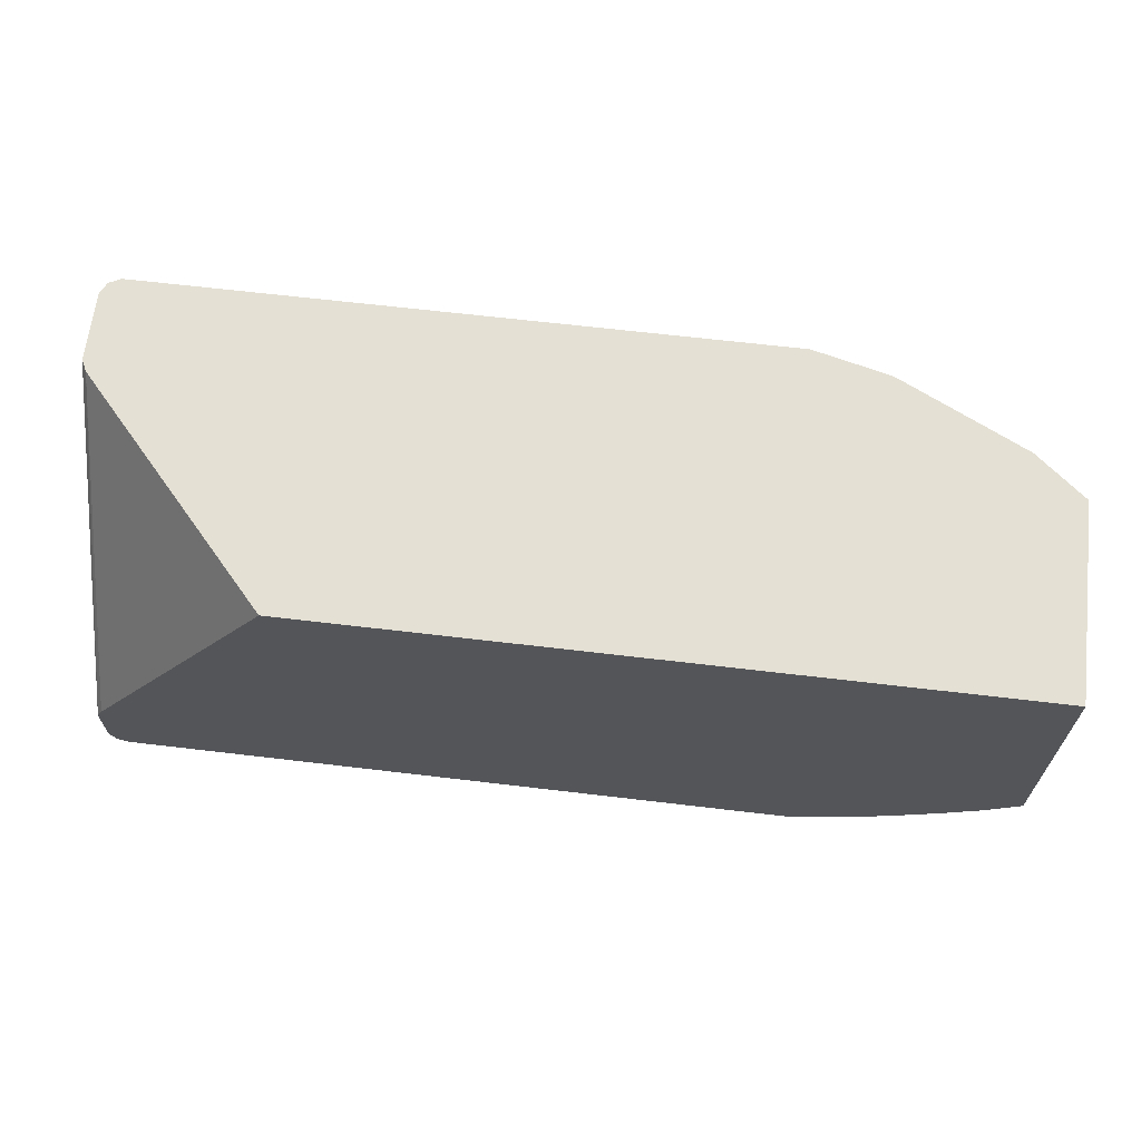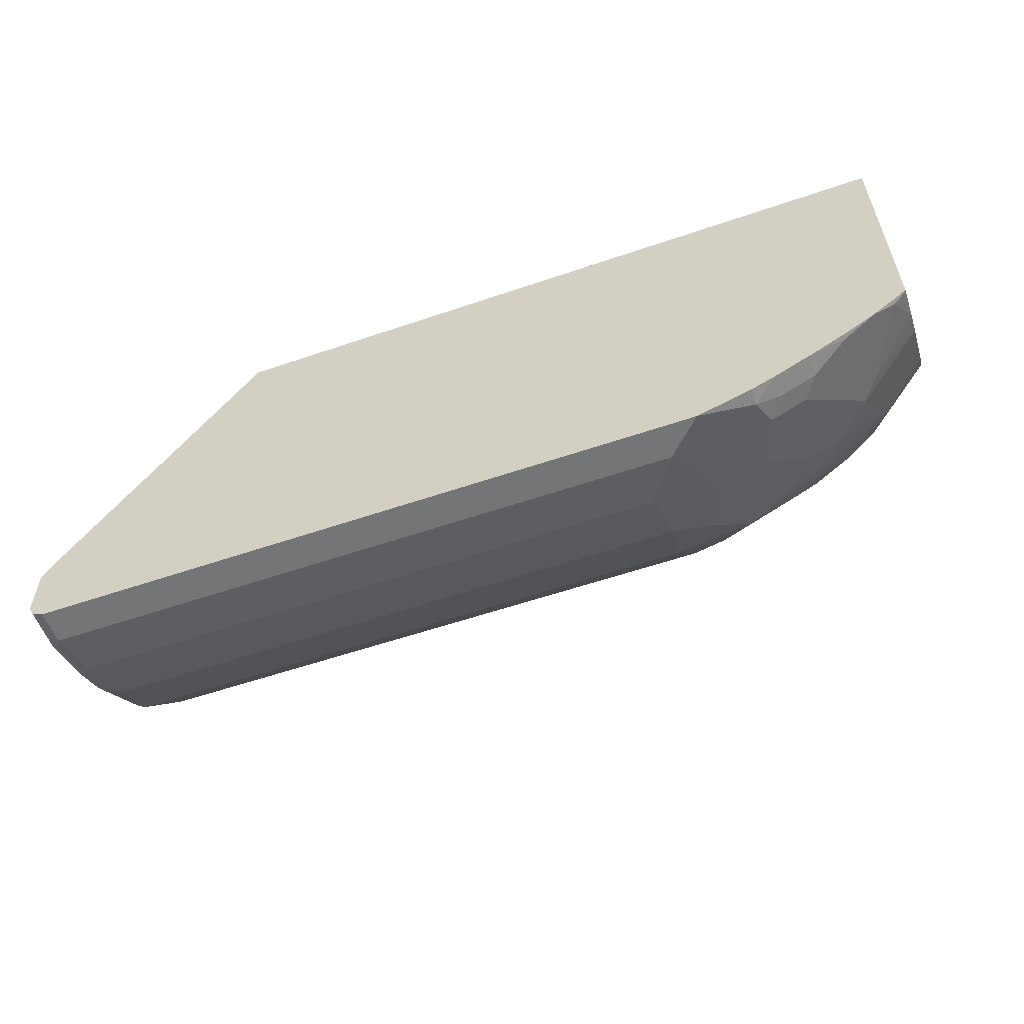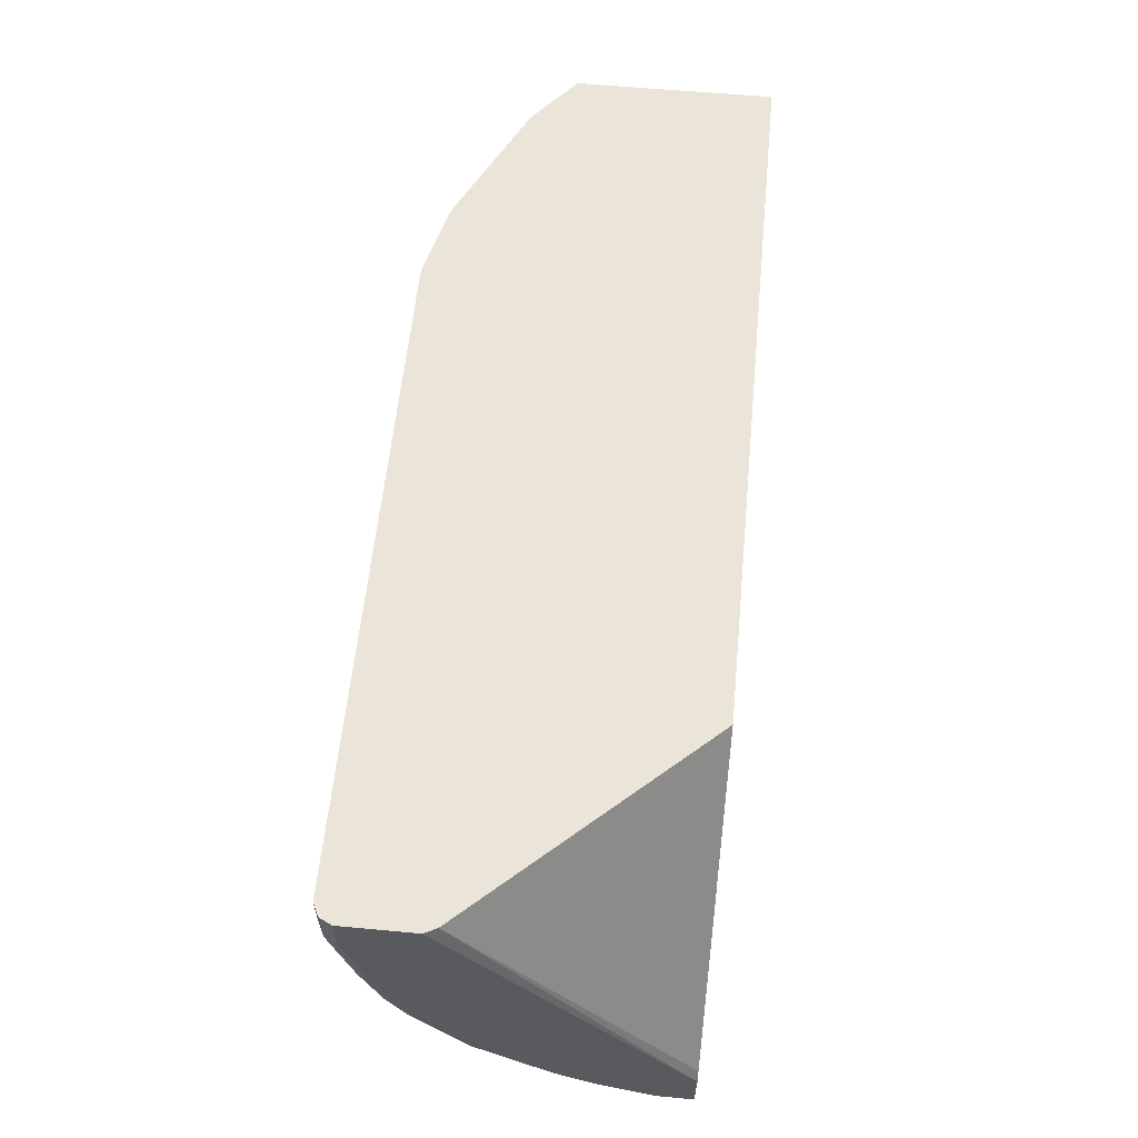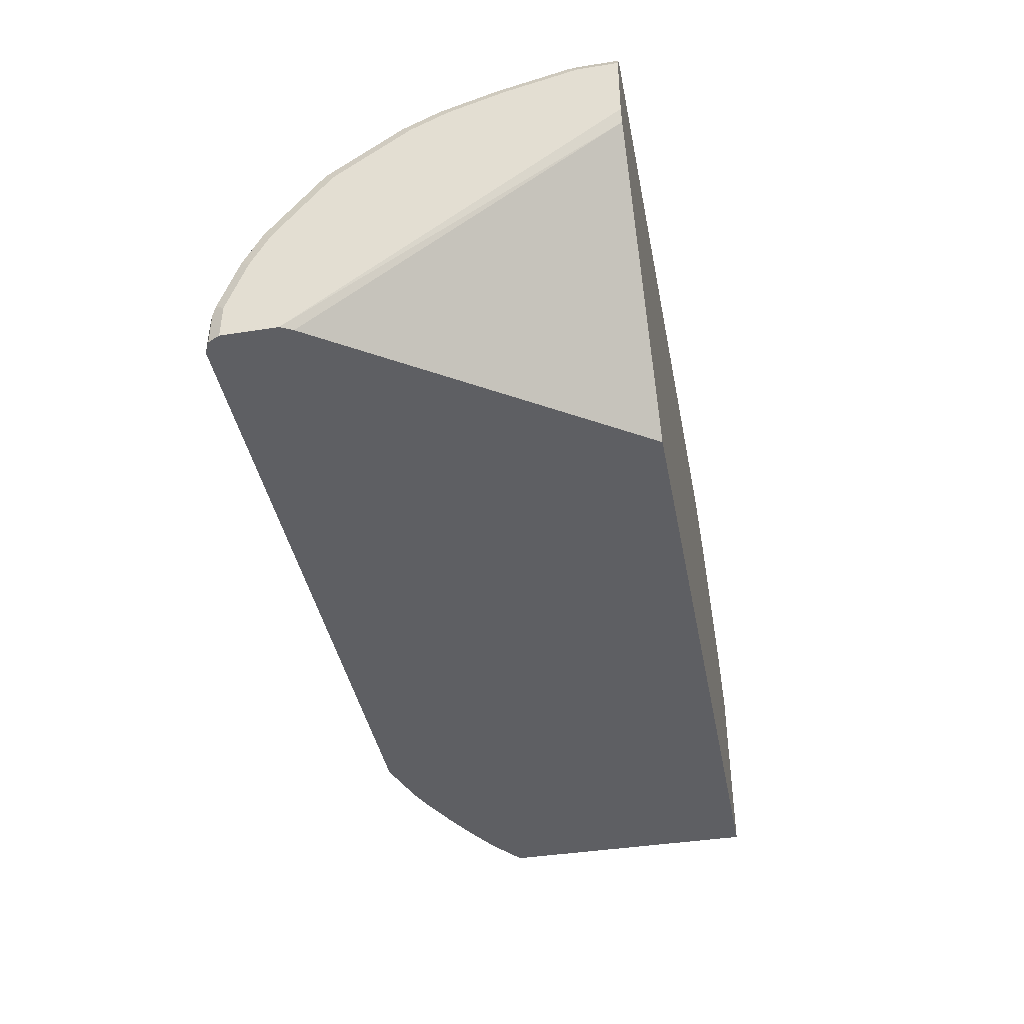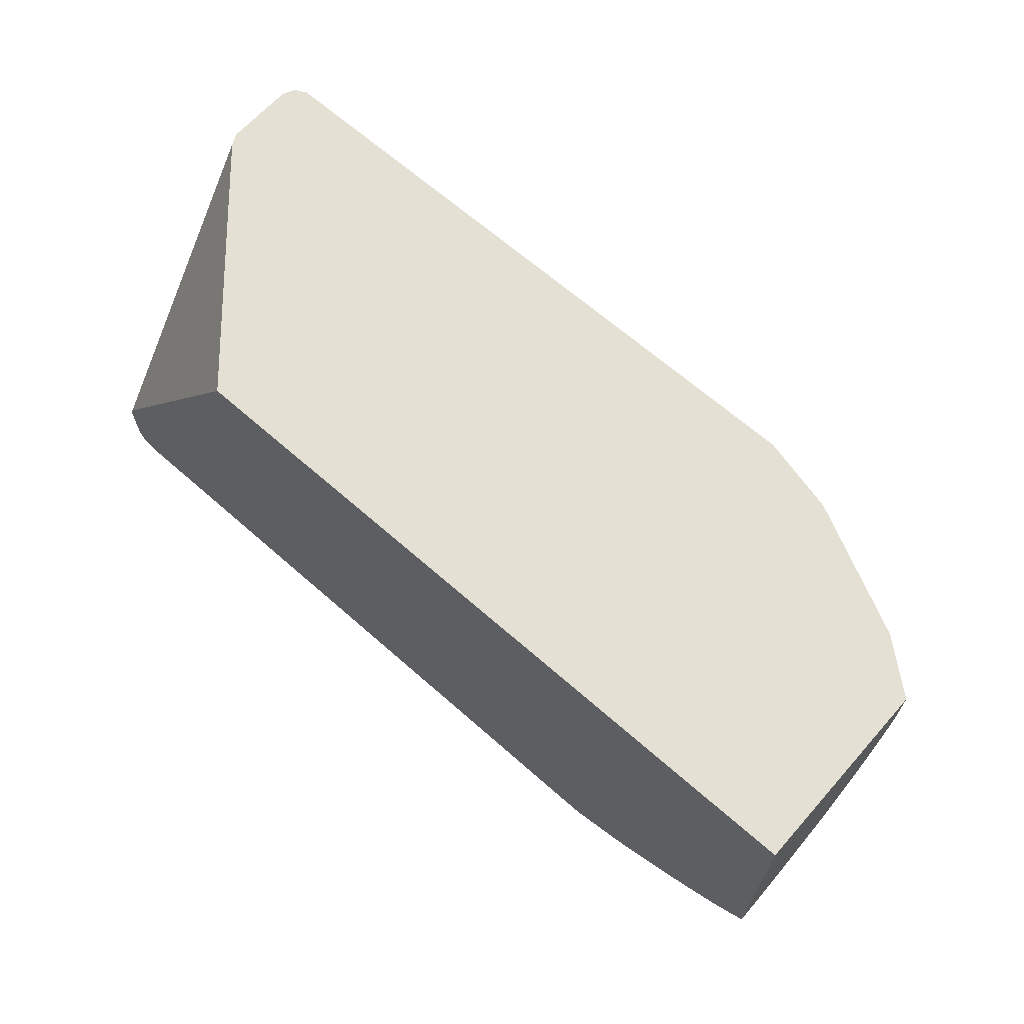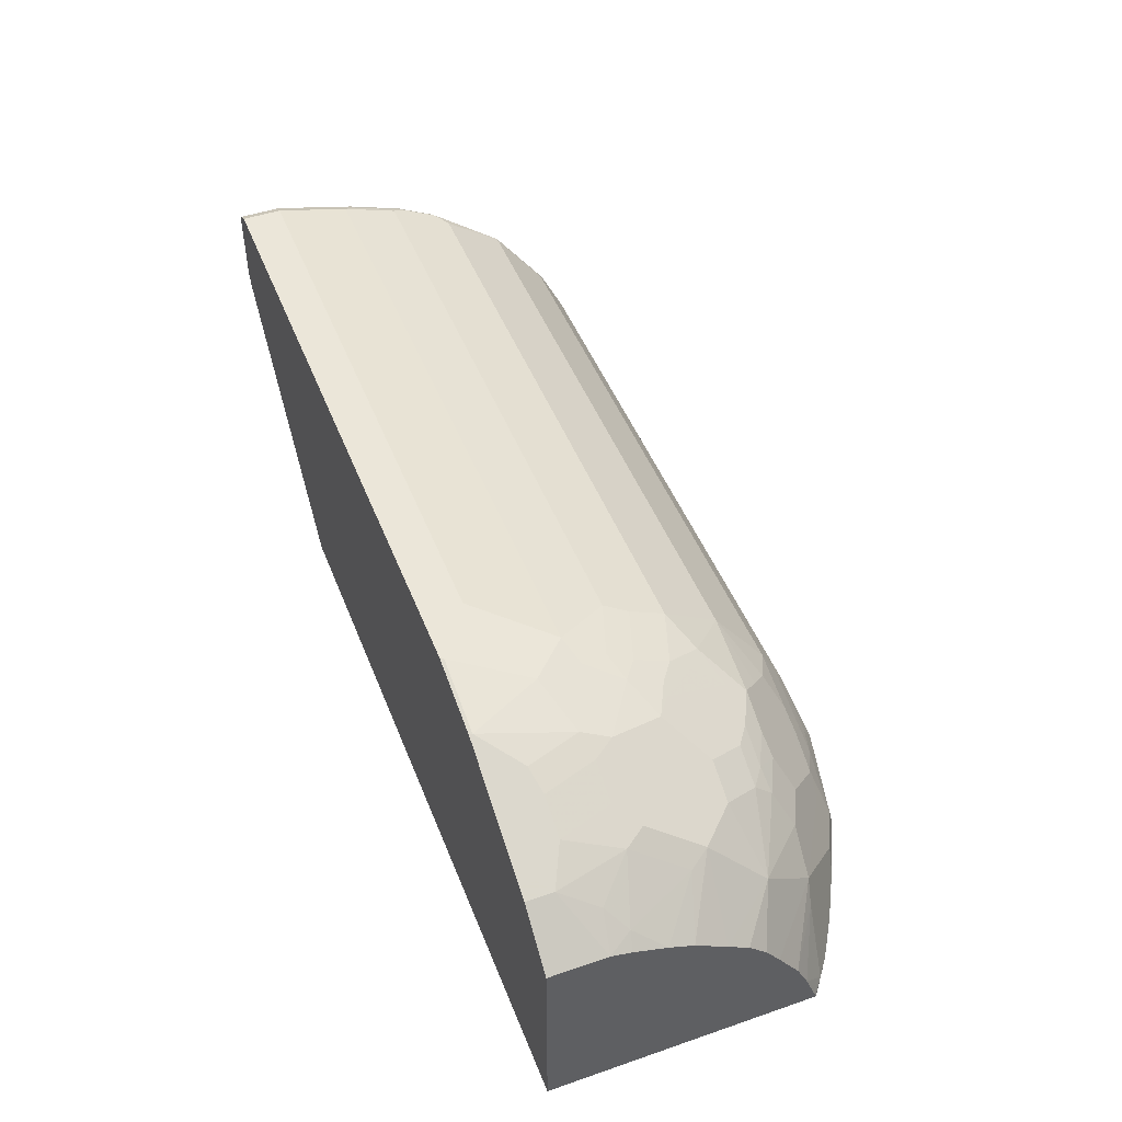
<metadata>
{"format":"obj","ext":"obj","renderer":"f3d","projection":"perspective","resolution":1024,"background":"white","views":[{"elev":65.3,"azim":6.8,"up":"+Z"},{"elev":-56.5,"azim":19.7,"up":"+Z"},{"elev":58.8,"azim":-84.5,"up":"+Z"},{"elev":-41.1,"azim":-79.2,"up":"+Y"},{"elev":65.5,"azim":41.6,"up":"+Z"},{"elev":47.9,"azim":68.9,"up":"+Y"}]}
</metadata>
<code>
v -0.5523 0.05212 -0.2189
v -0.542 0.04211 -0.2188
v -0.5523 0.04211 -0.2189
v -0.5628 0.06254 -0.2189
v -0.5055 0.06775 -0.2032
v -0.5107 0.05212 -0.2084
v -0.5107 0.04211 -0.2084
v -0.9379 0.04211 -0.2189
v -0.5836 0.0938 -0.2084
v -0.5523 0.08338 -0.2084
v -0.5367 0.0886 -0.2032
v -0.5471 0.06775 -0.2136
v -0.9379 0.06254 -0.2189
v -0.4968 0.0556 -0.2015
v -0.5159 0.09902 -0.1928
v -0.5055 0.0886 -0.1928
v -0.4533 0.09902 -0.1615
v -0.4846 0.06775 -0.1928
v -0.4759 0.0556 -0.191
v -0.4962 0.04211 -0.2021
v -0.9449 0.04211 -0.2154
v -0.5801 0.1077 -0.2015
v -0.9379 0.0938 -0.2084
v -0.5489 0.09728 -0.2015
v -0.5367 0.1094 -0.1928
v -0.9449 0.06254 -0.2154
v -0.9457 0.06775 -0.2136
v -0.9414 0.06949 -0.2154
v -0.5089 0.1164 -0.1789
v -0.4951 0.1199 -0.1719
v -0.4742 0.1199 -0.1615
v -0.5402 0.1164 -0.1893
v -0.4655 0.06601 -0.1806
v -0.443 0.1303 -0.1303
v -0.4155 0.09571 -0.127
v -0.4155 0.07685 -0.1394
v -0.4447 0.08686 -0.1598
v -0.4238 0.04517 -0.1598
v -0.4357 0.04211 -0.1687
v -0.4551 0.04517 -0.1806
v -0.4754 0.04211 -0.1917
v -0.9484 0.04211 -0.2084
v -0.5801 0.1285 -0.191
v -0.9344 0.1077 -0.2015
v -0.9414 0.1007 -0.2049
v -0.9379 0.1147 -0.198
v -0.5489 0.1181 -0.191
v -0.9484 0.06254 -0.2084
v -0.9457 0.09902 -0.2032
v -0.5263 0.1511 -0.1615
v -0.5055 0.1407 -0.1615
v -0.4846 0.1407 -0.1511
v -0.5593 0.1389 -0.1806
v -0.5506 0.1372 -0.1789
v -0.5489 0.1494 -0.1702
v -0.4155 0.127 -0.09571
v -0.4155 0.1185 -0.1081
v -0.4155 0.1081 -0.1185
v -0.4846 0.1511 -0.1407
v -0.4742 0.1615 -0.1198
v -0.4533 0.1615 -0.09902
v -0.4155 0.06254 -0.1459
v -0.4155 0.04309 -0.153
v -0.4155 0.04211 -0.1533
v -0.4238 0.04211 -0.1598
v -0.4551 0.04211 -0.1806
v -0.9484 0.04211 -0.1772
v -0.5871 0.1633 -0.1633
v -0.9344 0.1285 -0.191
v -0.9414 0.1216 -0.1945
v -0.9484 0.0938 -0.198
v -0.9484 0.1147 -0.1876
v -0.9457 0.1199 -0.1928
v -0.5385 0.1598 -0.1598
v -0.5176 0.1494 -0.1598
v -0.4968 0.1494 -0.1494
v -0.4155 0.1394 -0.07685
v -0.5176 0.1598 -0.1494
v -0.5055 0.1615 -0.1407
v -0.4951 0.1719 -0.1198
v -0.5055 0.1824 -0.1094
v -0.4638 0.1824 -0.06776
v -0.4447 0.1598 -0.08686
v -0.5159 0.1928 -0.09902
v -0.5055 0.2032 -0.06776
v -0.4155 0.04211 0.001883
v -0.9484 0.1772 0.001883
v -0.9449 0.04211 -0.1702
v -0.9449 0.1702 0.001883
v -0.5801 0.1911 -0.1285
v -0.5593 0.1806 -0.1389
v -0.9414 0.1633 -0.1633
v -0.9484 0.1563 -0.1563
v -0.9457 0.1615 -0.1615
v -0.5402 0.1685 -0.1476
v -0.4155 0.1459 -0.06255
v -0.4759 0.1911 -0.05559
v -0.4551 0.1806 -0.05559
v -0.4238 0.1598 -0.04518
v -0.528 0.1911 -0.1077
v -0.5367 0.1928 -0.1094
v -0.5367 0.2032 -0.08858
v -0.5471 0.2136 -0.06776
v -0.5628 0.2188 -0.06255
v -0.5523 0.2188 -0.05211
v -0.542 0.2188 -0.0417
v -0.5107 0.2084 -0.05211
v -0.4968 0.2015 -0.05559
v -0.4155 0.1563 0.001883
v -0.8283 0.04211 0.001883
v -0.9484 0.2188 0.001883
v -0.5871 0.1945 -0.1216
v -0.5801 0.2015 -0.1077
v -0.5489 0.1911 -0.1181
v -0.9344 0.1911 -0.1285
v -0.5471 0.1824 -0.1303
v -0.9414 0.1945 -0.1216
v -0.9484 0.1876 -0.1146
v -0.9457 0.1928 -0.1198
v -0.4155 0.153 -0.04308
v -0.4655 0.1911 -0.02433
v -0.4447 0.1806 -0.01391
v -0.4343 0.1702 -0.03474
v -0.4155 0.1563 -0.03128
v -0.5489 0.2015 -0.09727
v -0.5523 0.2084 -0.08338
v -0.5941 0.2293 -0.02085
v -0.5732 0.2293 -0.01043
v -0.5628 0.2293 -1.863e-05
v -0.5836 0.2084 -0.09381
v -0.9379 0.2188 -0.06255
v -0.5211 0.2188 -1.863e-05
v -0.5002 0.2084 -0.02085
v -0.4864 0.2015 -0.02433
v -0.4447 0.1806 0.001883
v -0.9484 0.2188 -0.02085
v -0.9449 0.2258 0.001883
v -0.9457 0.2241 -0.02605
v -0.9344 0.2015 -0.1077
v -0.9457 0.2032 -0.09902
v -0.9414 0.2049 -0.1007
v -0.9379 0.2084 -0.09381
v -0.9484 0.198 -0.09381
v -0.4604 0.1885 0.001883
v -0.4516 0.1841 -0.006954
v -0.5125 0.2146 0.001883
v -0.9379 0.2293 -0.02085
v -0.5647 0.2293 0.001883
v -0.5628 0.2289 0.001883
v -0.9414 0.2154 -0.06948
v -0.9457 0.2136 -0.06776
v -0.5211 0.2184 0.001883
v -0.5173 0.217 0.001883
v -0.4516 0.1841 0.001883
v -0.9484 0.2084 -0.06255
v -0.9379 0.2293 0.001883
v -0.9449 0.2258 -0.02085
v -0.4548 0.1857 0.001883
f 85 107 108
f 86 156 137
f 86 148 156
f 86 149 148
f 86 152 149
f 86 153 152
f 86 146 153
f 86 144 146
f 86 158 144
f 85 105 106
f 86 135 154
f 86 109 135
f 85 108 97
f 86 137 111
f 85 106 107
f 86 154 158
f 90 117 112
f 86 87 89
f 97 121 98
f 96 99 120
f 95 116 100
f 85 104 105
f 94 119 117
f 93 119 94
f 93 118 119
f 92 117 115
f 92 94 117
f 91 116 95
f 91 114 116
f 90 115 117
f 90 114 91
f 90 113 114
f 90 112 113
f 88 110 89
f 86 89 110
f 86 111 87
f 85 103 104
f 74 95 78
f 84 102 85
f 70 73 94
f 69 70 92
f 68 115 90
f 68 92 115
f 68 91 74
f 68 90 91
f 67 89 87
f 70 94 92
f 67 88 89
f 61 84 85
f 61 81 84
f 61 83 77
f 61 82 83
f 97 108 134
f 60 80 81
f 60 81 61
f 61 85 82
f 85 102 103
f 72 93 94
f 74 91 95
f 84 101 102
f 84 114 101
f 84 100 114
f 84 95 100
f 83 99 96
f 83 98 99
f 82 85 97
f 72 94 73
f 82 98 83
f 79 81 80
f 79 84 81
f 78 95 84
f 78 84 79
f 77 83 96
f 75 78 76
f 74 78 75
f 82 97 98
f 97 134 121
f 118 140 119
f 98 122 123
f 131 142 141
f 129 152 132
f 129 149 152
f 129 148 149
f 127 129 128
f 127 148 129
f 127 156 148
f 127 147 156
f 122 124 123
f 122 154 135
f 122 145 154
f 121 146 144
f 121 133 146
f 121 134 133
f 121 145 122
f 131 141 150
f 131 150 151
f 131 151 138
f 131 138 147
f 60 79 80
f 145 158 154
f 144 158 145
f 140 150 141
f 140 151 150
f 140 155 151
f 140 143 155
f 121 144 145
f 138 157 147
f 137 147 157
f 137 156 147
f 136 151 155
f 136 138 151
f 132 146 133
f 132 153 146
f 132 152 153
f 137 157 138
f 118 143 140
f 117 142 139
f 117 141 142
f 104 131 147
f 104 142 131
f 104 130 142
f 104 126 130
f 104 129 105
f 104 128 129
f 104 127 128
f 104 147 127
f 102 104 103
f 102 125 126
f 101 125 102
f 101 114 125
f 100 116 114
f 99 124 120
f 99 123 124
f 98 123 99
f 102 126 104
f 98 121 122
f 105 129 106
f 106 132 107
f 117 140 141
f 117 119 140
f 113 142 130
f 113 139 142
f 113 125 114
f 113 126 125
f 113 130 126
f 106 129 132
f 112 139 113
f 111 138 136
f 111 137 138
f 109 122 135
f 109 124 122
f 107 134 108
f 107 133 134
f 107 132 133
f 112 117 139
f 59 79 60
f 17 38 39
f 59 76 78
f 15 30 31
f 15 29 30
f 14 19 20
f 13 45 23
f 13 28 45
f 13 27 28
f 13 26 27
f 11 25 15
f 11 24 25
f 10 22 24
f 10 24 11
f 9 44 22
f 9 23 44
f 9 22 10
f 8 26 13
f 15 31 17
f 15 17 16
f 15 25 32
f 15 32 29
f 22 47 24
f 22 43 47
f 21 27 26
f 21 42 27
f 19 41 20
f 19 40 41
f 19 39 40
f 8 21 26
f 19 33 39
f 17 39 33
f 17 37 38
f 17 36 37
f 17 35 36
f 17 34 35
f 17 31 34
f 17 33 18
f 18 33 19
f 22 44 46
f 6 20 7
f 5 18 19
f 2 65 64
f 2 39 65
f 2 66 39
f 2 41 66
f 2 20 41
f 2 7 20
f 2 6 7
f 2 5 6
f 1 5 2
f 1 4 5
f 1 13 4
f 1 8 13
f 1 3 8
f 1 2 3
f 59 78 79
f 2 64 86
f 2 86 110
f 2 110 88
f 2 88 67
f 5 17 18
f 5 16 17
f 5 15 16
f 5 11 15
f 5 12 11
f 5 14 6
f 4 23 9
f 6 14 20
f 4 13 23
f 4 11 12
f 4 10 11
f 4 9 10
f 2 8 3
f 2 21 8
f 2 42 21
f 2 67 42
f 4 12 5
f 22 46 70
f 5 19 14
f 22 69 43
f 42 72 71
f 42 93 72
f 42 118 93
f 42 143 118
f 42 155 143
f 42 136 155
f 42 111 136
f 42 87 111
f 42 67 87
f 40 66 41
f 39 66 40
f 38 65 39
f 38 64 65
f 38 63 64
f 38 62 63
f 42 71 48
f 43 53 47
f 43 69 92
f 43 92 68
f 56 61 77
f 22 70 69
f 55 68 74
f 53 68 55
f 53 55 54
f 52 76 59
f 51 76 52
f 37 62 38
f 51 75 76
f 50 74 75
f 50 55 74
f 49 73 70
f 49 72 73
f 49 71 72
f 48 71 49
f 45 49 70
f 50 75 51
f 36 62 37
f 43 68 53
f 35 63 62
f 32 53 54
f 32 47 53
f 31 51 52
f 31 52 34
f 30 51 31
f 29 51 30
f 29 32 50
f 28 49 45
f 27 49 28
f 27 48 49
f 27 42 48
f 25 47 32
f 24 47 25
f 23 46 44
f 35 62 36
f 23 70 46
f 23 45 70
f 32 54 55
f 32 55 50
f 29 50 51
f 34 56 57
f 35 64 63
f 35 109 86
f 35 124 109
f 35 120 124
f 35 96 120
f 35 77 96
f 35 56 77
f 35 57 56
f 35 86 64
f 34 61 56
f 34 60 61
f 34 59 60
f 34 52 59
f 34 58 35
f 34 57 58
f 35 58 57

</code>
